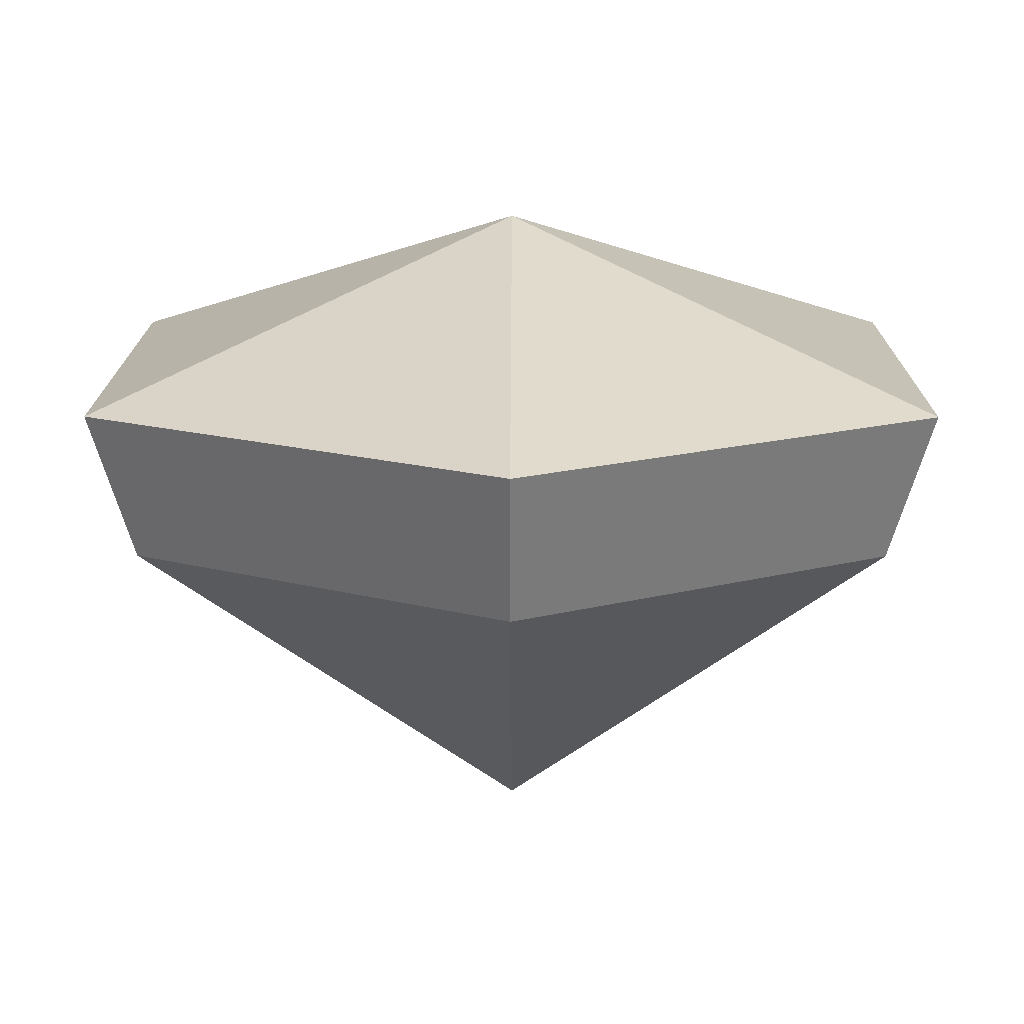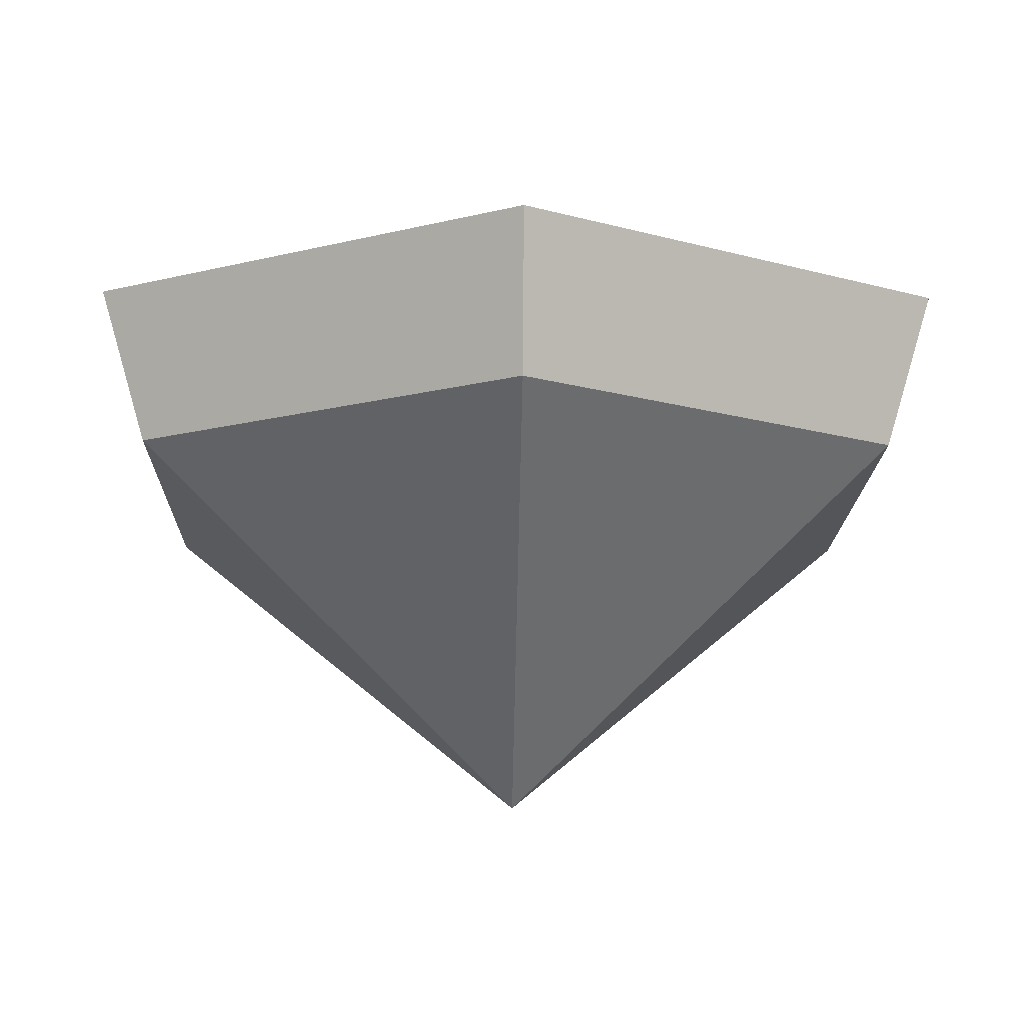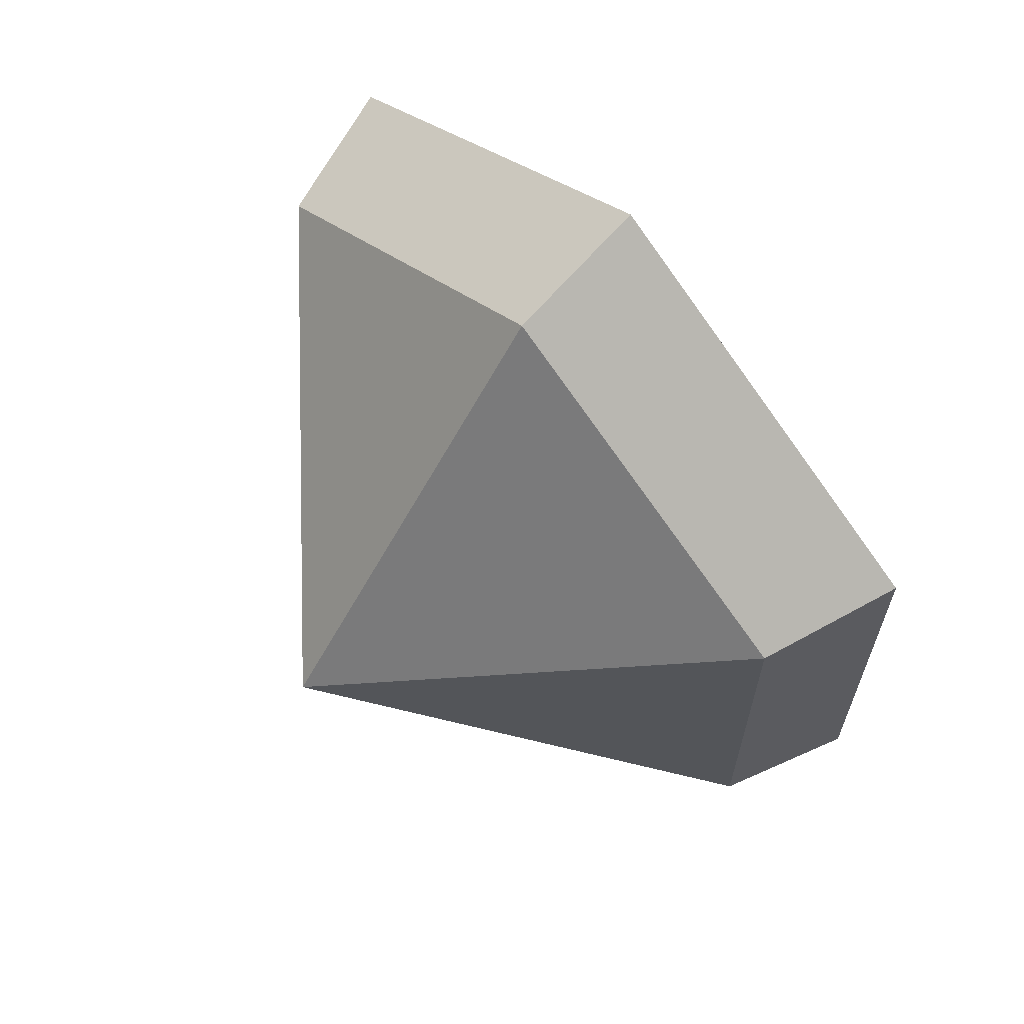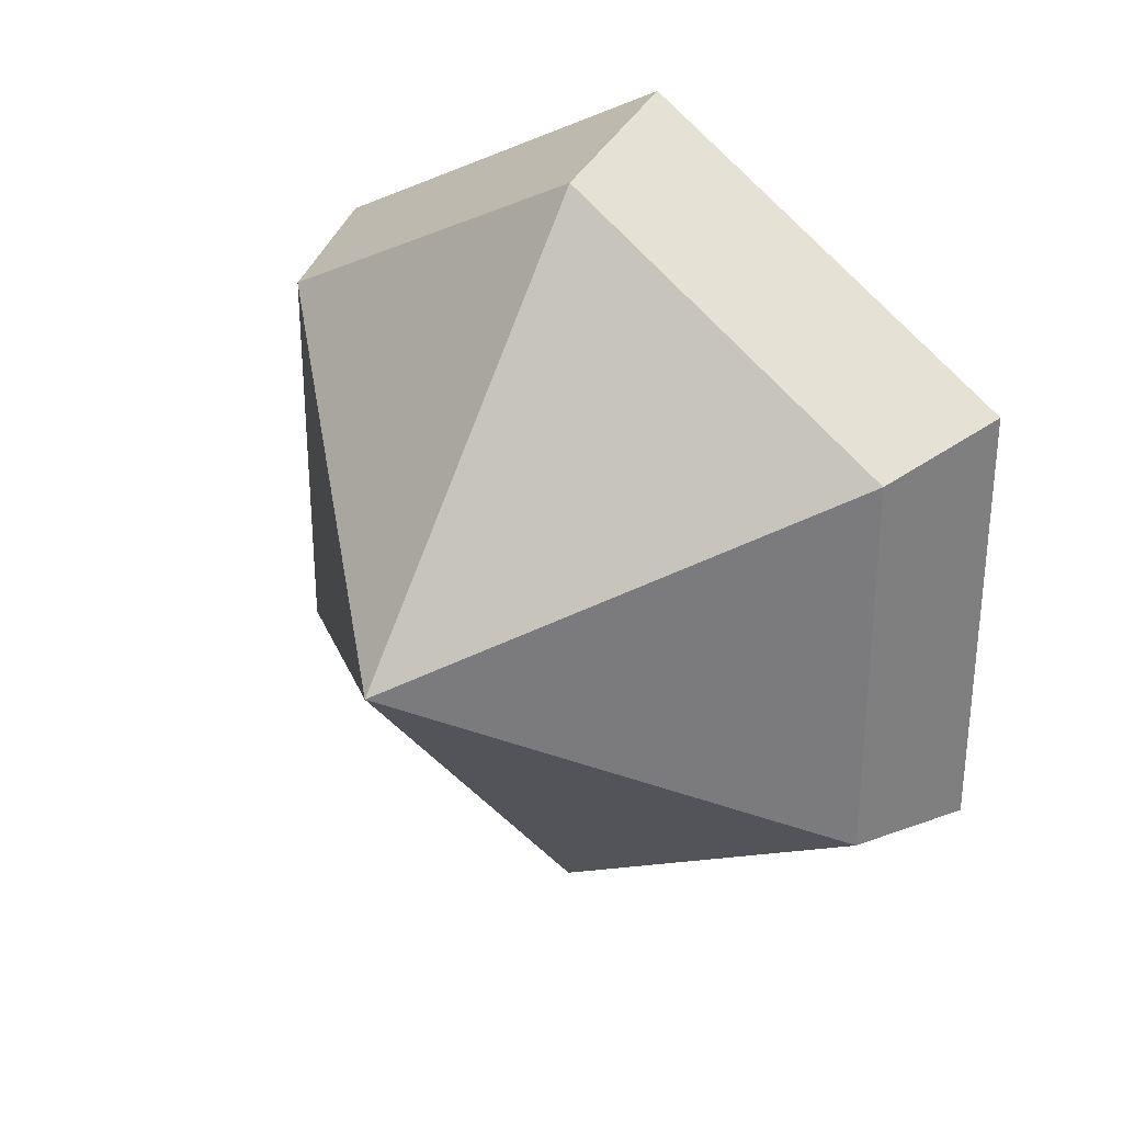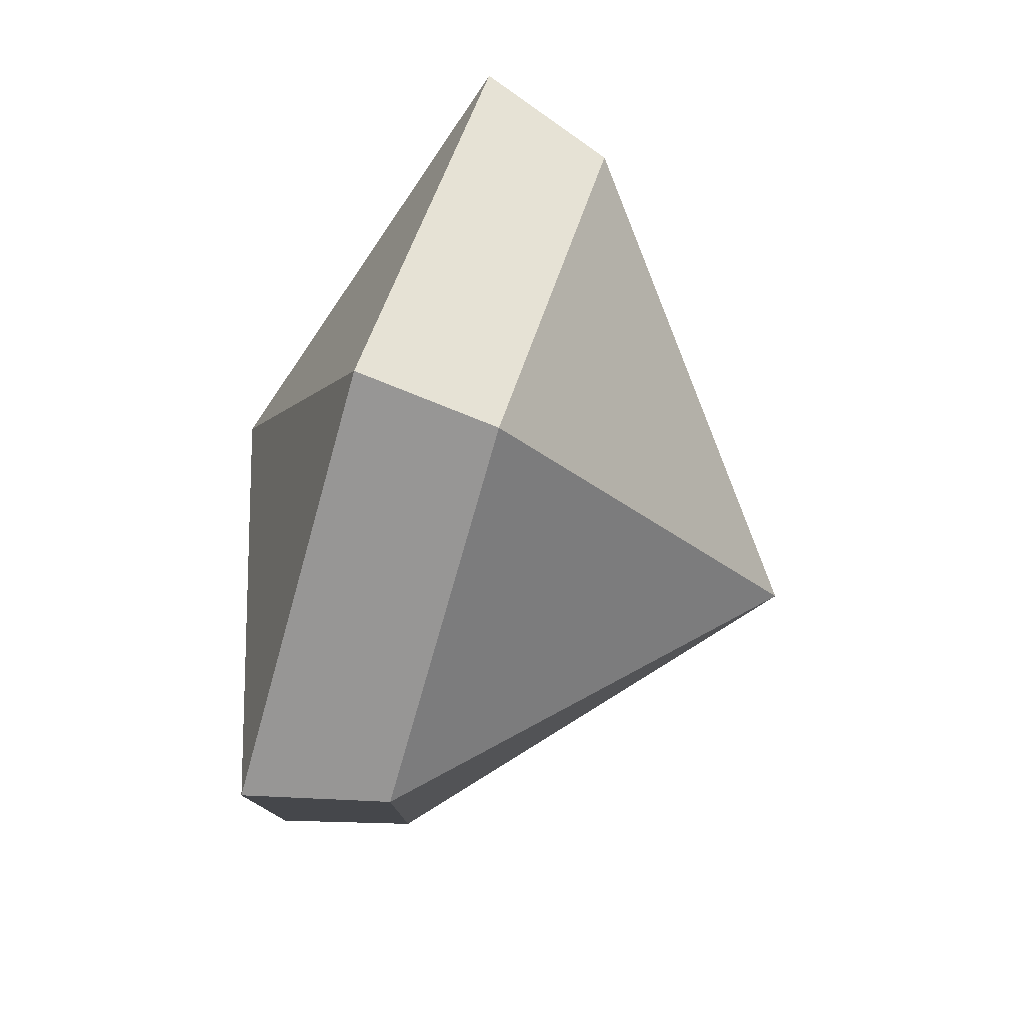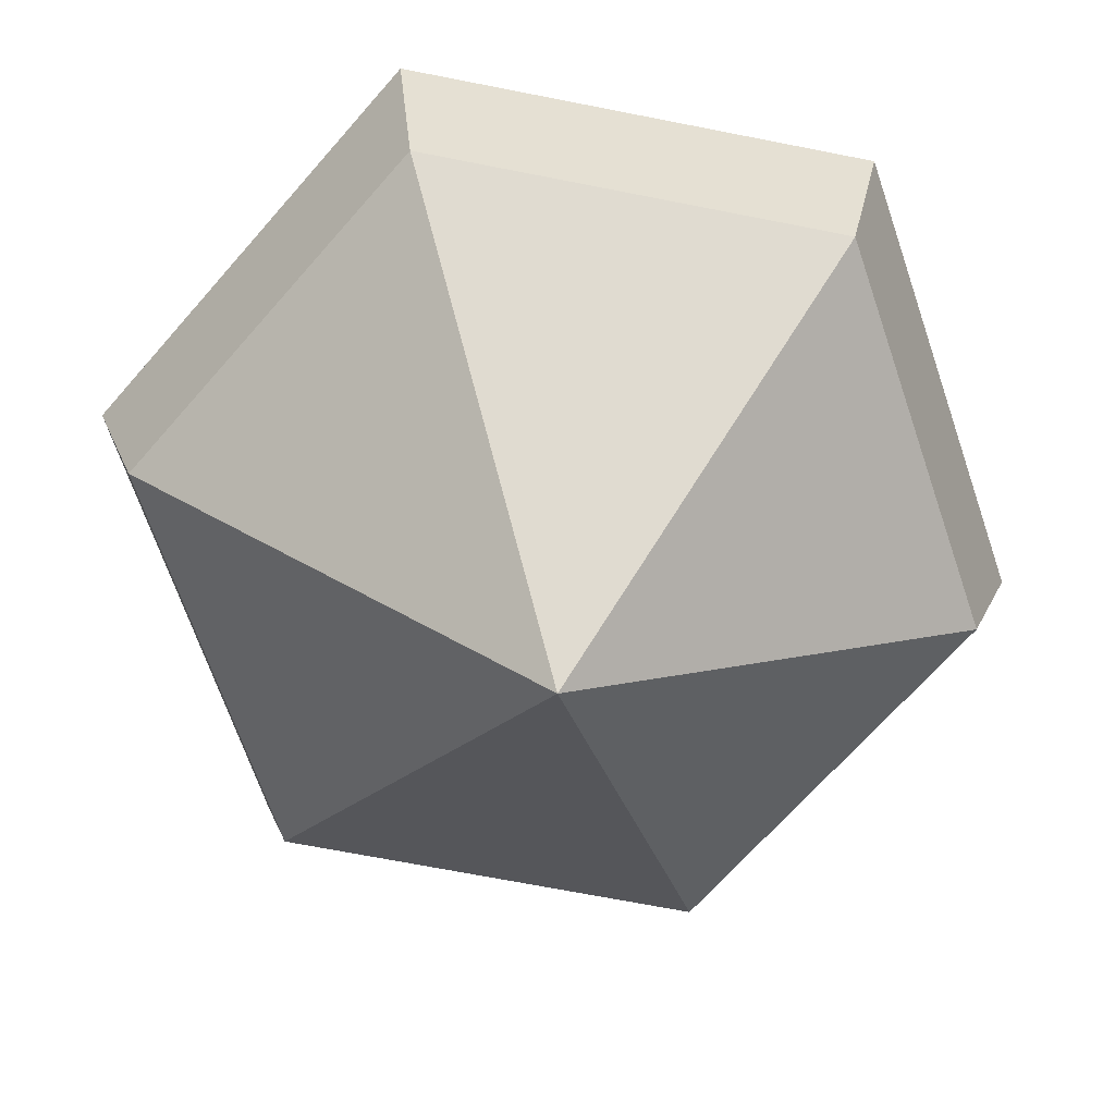
<metadata>
{"format":"obj","ext":"obj","renderer":"f3d","projection":"perspective","resolution":1024,"background":"white","views":[{"elev":15.3,"azim":60.2,"up":"+Y"},{"elev":-15.1,"azim":58.7,"up":"+Y"},{"elev":65.5,"azim":47.4,"up":"+Z"},{"elev":31.8,"azim":36.9,"up":"+Z"},{"elev":79.4,"azim":-72.0,"up":"+Z"},{"elev":-68.0,"azim":-101.2,"up":"+Y"}]}
</metadata>
<code>
o Gem
v 0 0.002786 0
v 0 0.4937 -0.4876
v 0.4222 0.4937 -0.2438
v 0.4222 0.4937 0.2438
v 0 0.4937 0.4876
v -0.4222 0.4937 0.2438
v -0.4222 0.4937 -0.2438
v 0 0.6562 0
v 0 0.3433 -0.4378
v 0.3791 0.3433 -0.2189
v 0.3791 0.3433 0.2189
v 0 0.3433 0.4378
v -0.3791 0.3433 0.2189
v -0.3791 0.3433 -0.2189
f 9 2 3 10
f 10 3 4 11
f 11 4 5 12
f 12 5 6 13
f 1 14 9
f 13 6 7 14
f 14 7 2 9
f 3 2 8
f 2 7 8
f 7 6 8
f 6 5 8
f 5 4 8
f 4 3 8
f 1 13 14
f 1 12 13
f 1 11 12
f 1 10 11
f 1 9 10

</code>
